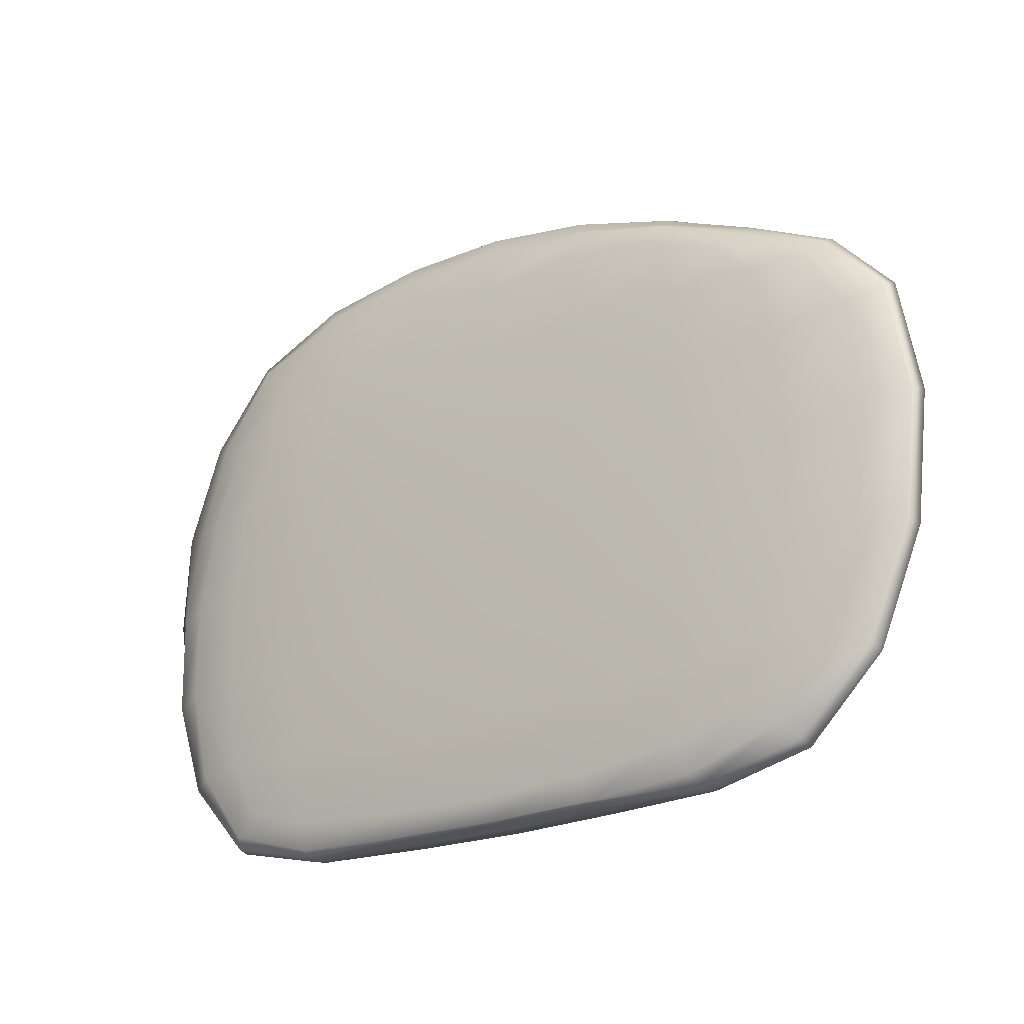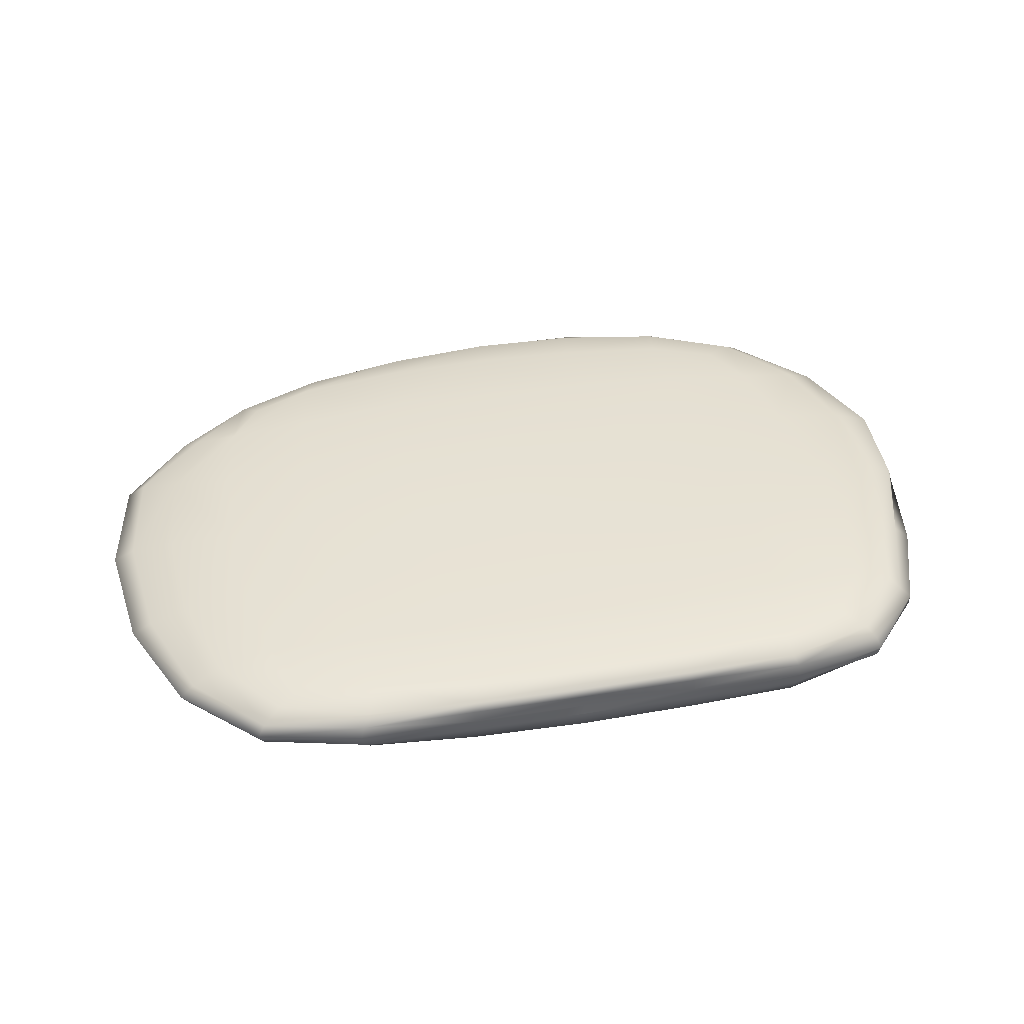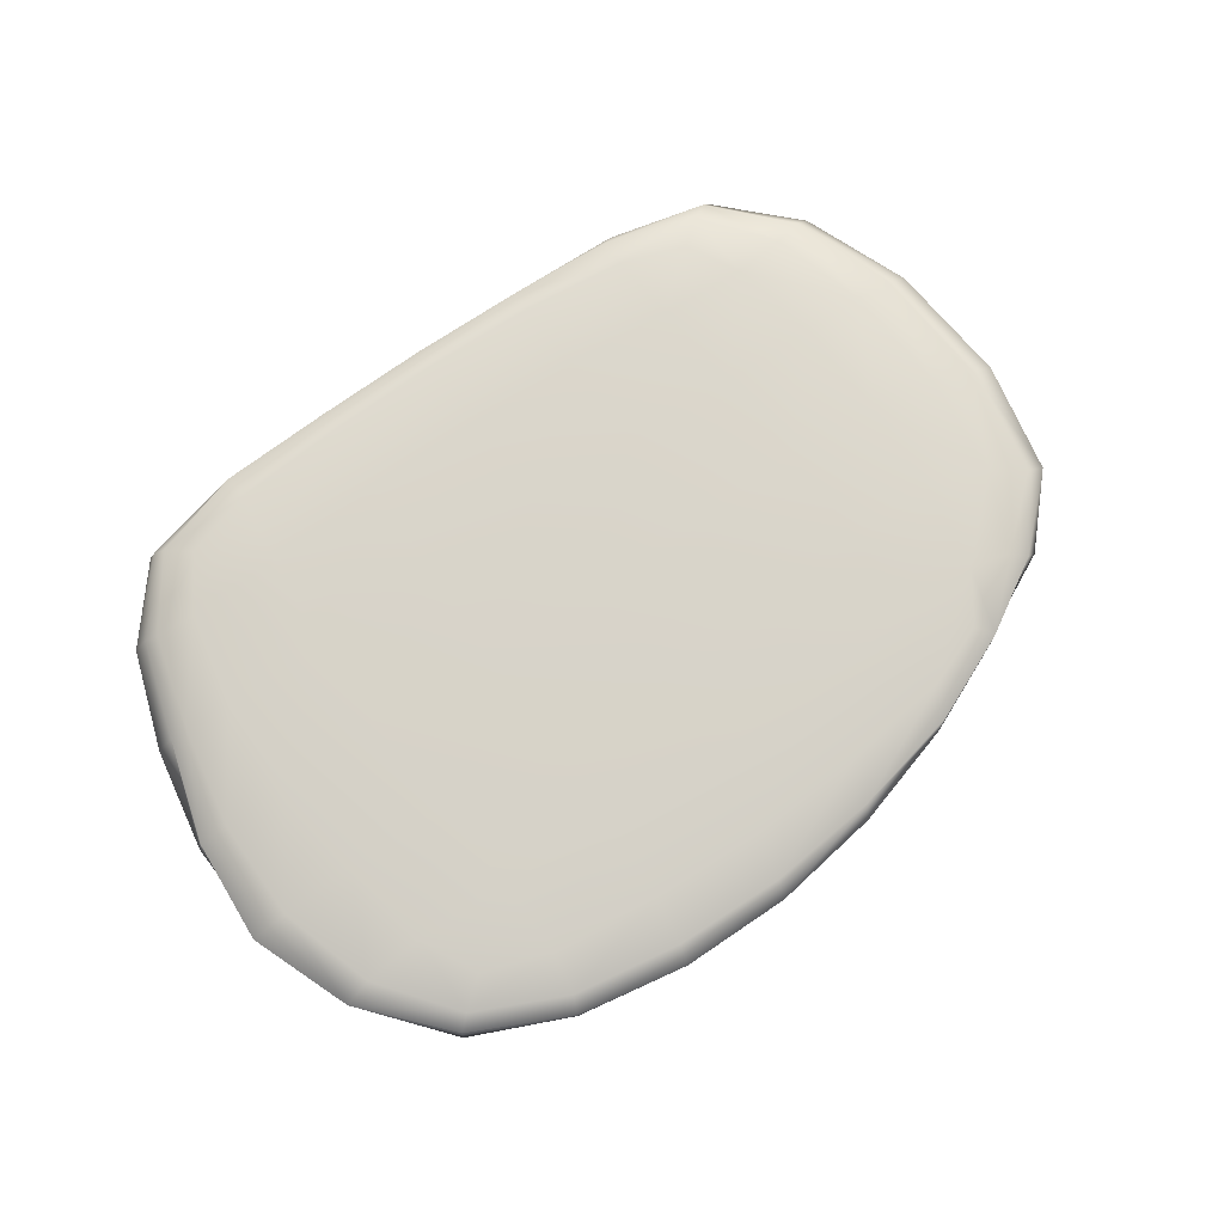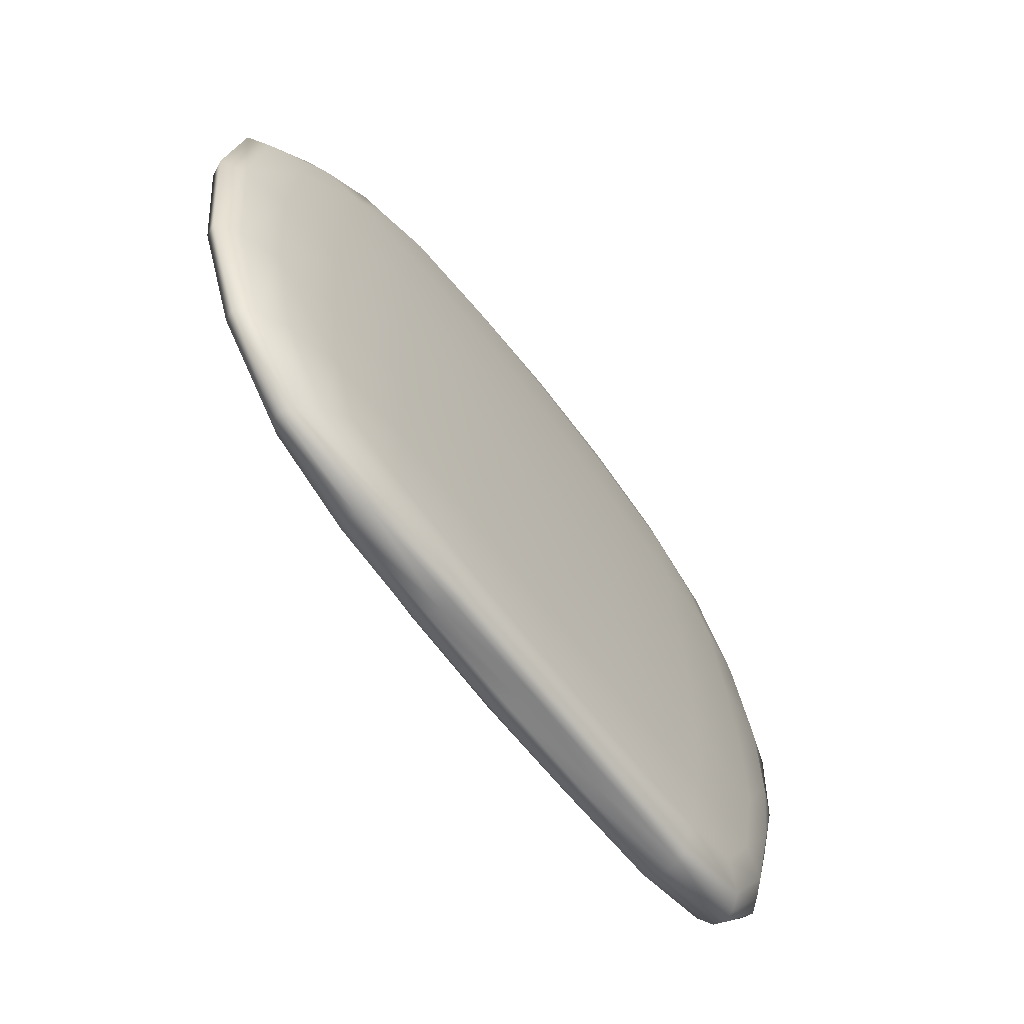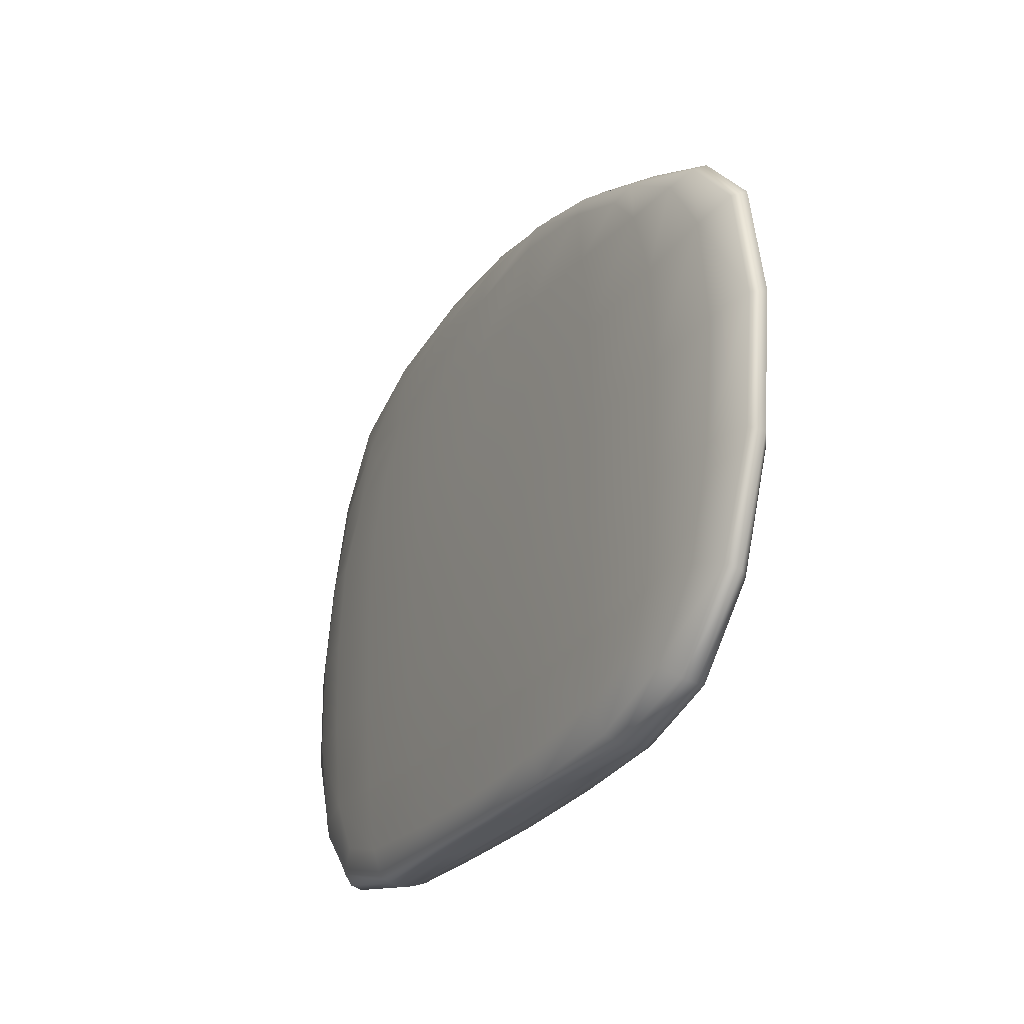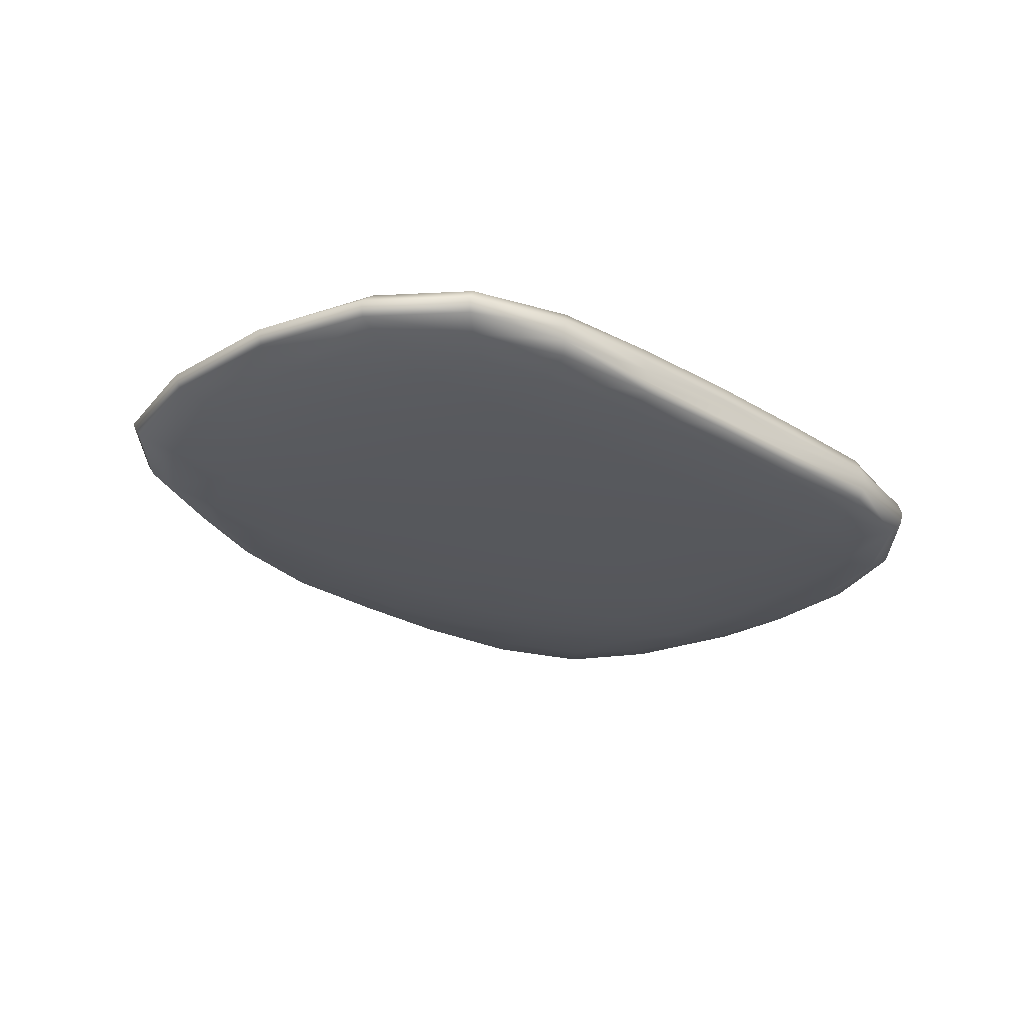
<metadata>
{"format":"obj","ext":"obj","renderer":"f3d","projection":"perspective","resolution":1024,"background":"white","views":[{"elev":-22.6,"azim":-143.8,"up":"+Y"},{"elev":39.6,"azim":-11.5,"up":"+Z"},{"elev":75.6,"azim":145.5,"up":"+Z"},{"elev":-61.0,"azim":-53.8,"up":"+Y"},{"elev":-26.5,"azim":-118.1,"up":"+Y"},{"elev":-27.8,"azim":-41.9,"up":"+Z"}]}
</metadata>
<code>
v -4.898 1.669 0.5493
v 0.06814 0.7192 0.6608
v 6.67 0.6736 0.6662
v 11.91 1.441 0.5901
v -6.253 5.881 0.6687
v -0.1482 5.798 0.8791
v 6.769 5.722 0.8894
v 13.43 5.76 0.7712
v -6.32 11.67 0.6732
v -0.4161 11.72 0.9472
v 6.685 11.59 0.9043
v 13.12 11.5 0.6806
v -4.976 15.7 0.5313
v 0.06365 16.82 0.6643
v 6.691 16.86 0.6628
v 11.82 15.83 0.5448
v -5.34 16.22 -0.01498
v 0.5977 18.37 -0.03181
v 7.002 18.82 -0.01742
v 13.07 16.85 -0.006462
v -5.468 15.82 -0.7172
v 0.2076 17.72 -0.7328
v 6.62 18.08 -0.7433
v 12.74 16.57 -0.7163
v -4.667 15.34 -1.25
v 0.07546 16.54 -1.376
v 6.24 15.84 -1.344
v 10.96 14.54 -1.216
v -6.628 11.98 -1.422
v -0.1072 11.57 -1.596
v 6.876 11.48 -1.646
v 12.77 11.31 -1.392
v -6.375 5.969 -1.394
v -0.02719 5.642 -1.612
v 7.052 5.379 -1.591
v 13.03 5.776 -1.392
v -5.005 1.794 -1.235
v 0.06485 0.7186 -1.383
v 6.724 0.6355 -1.385
v 11.94 1.504 -1.269
v -6.308 0.7421 -0.7186
v -0.01643 -0.008291 -0.7271
v 6.727 -0.01629 -0.7281
v 12.98 0.6678 -0.7247
v -6.243 0.6956 -0.000967
v -0.01372 -0.01184 0.000967
v 6.723 -0.01821 0.001432
v 12.88 0.6458 0.003883
v 15.74 5.601 -0.7606
v 15.29 5.522 0.04962
v 15.25 11.52 -0.7443
v 16.37 11.54 0.02173
v -9.713 5.985 -0.7647
v -9.3 5.797 0.03854
v -9.569 12.73 -0.7704
v -9.177 12.78 0.02881
v -7.641 14.84 0.007008
v -7.877 14.62 -0.7424
v -8.11 12.22 0.3871
v -9.718 12.9 -0.369
v -9.686 9.446 0.04065
v -8.57 12.37 -1.141
v -10.13 9.548 -0.7762
v -8.143 5.831 0.3954
v -9.903 5.88 -0.3633
v -8.187 2.769 0.01888
v -8.501 6.016 -1.121
v -8.432 2.902 -0.7397
v 15.22 14.47 0.005385
v 14.37 14.35 -0.7263
v 15.27 11.51 0.3899
v 16.18 8.51 0.04186
v 16.15 11.56 -0.363
v 15.8 8.566 -0.7582
v 14.31 11.4 -1.102
v 14.78 5.642 0.46
v 14.41 2.701 0.029
v 15.77 5.519 -0.3637
v 14.82 2.759 -0.7432
v 14.82 5.732 -1.119
v 12.57 0.843 0.3647
v 6.685 -0.02446 0.3683
v -5.72 1.03 0.343
v 0.04383 0.000893 0.3666
v 10.1 -0.0228 -0.001531
v 13.03 0.5807 -0.3639
v 3.351 -0.03002 0.002455
v 6.737 -0.02945 -0.3637
v -6.445 0.5971 -0.3639
v -3.366 0.002333 -0.003302
v -0.03479 -0.03044 -0.3638
v 10.11 -0.01574 -0.7233
v 12.7 0.9112 -1.064
v 3.351 -0.0299 -0.7299
v 6.698 -0.01377 -1.093
v -5.834 1.155 -1.034
v -3.374 0.0151 -0.719
v 0.03217 0.01668 -1.089
v 9.971 0.8848 -1.349
v 12.73 3.089 -1.352
v 3.375 0.5659 -1.401
v 6.894 2.607 -1.528
v -5.833 3.357 -1.325
v -3.041 1.14 -1.322
v 0.03578 2.808 -1.543
v 10.33 5.573 -1.532
v 13.1 8.661 -1.411
v 3.536 5.445 -1.624
v 7.051 8.479 -1.648
v -6.732 9.044 -1.431
v -3.444 5.828 -1.546
v -0.09211 8.61 -1.627
v 10.14 11.37 -1.567
v 11.9 13.21 -1.317
v 3.427 11.52 -1.643
v 6.512 13.93 -1.539
v -5.791 14.14 -1.351
v -3.634 11.72 -1.548
v -0.0271 14.4 -1.529
v 9.025 15.07 -1.29
v 11.88 15.48 -1.023
v 3.169 16.39 -1.377
v 6.345 17.18 -1.071
v -5.215 15.65 -1.041
v -2.788 16.06 -1.329
v 0.1203 17.41 -1.087
v 9.948 17.69 -0.7282
v 13.12 16.94 -0.3671
v 3.359 18.11 -0.743
v 6.879 18.7 -0.3877
v -5.448 16.06 -0.3677
v -2.761 16.91 -0.7195
v 0.4474 18.18 -0.386
v 10.22 18.22 -0.01264
v 12.66 16.5 0.3361
v 3.784 18.85 -0.02582
v 6.875 18.26 0.3564
v -5.404 16.17 0.3195
v -2.525 17.46 -0.02788
v 0.4031 18.01 0.3438
v 9.84 16.5 0.6256
v 12.63 14.17 0.6271
v 3.38 16.97 0.6781
v 6.648 14.48 0.8313
v -5.922 14.23 0.622
v -3.122 16.42 0.6167
v -0.2429 14.56 0.8595
v 10.15 11.53 0.833
v 13.45 8.635 0.745
v 3.098 11.68 0.9529
v 6.742 8.653 0.9212
v -6.448 8.794 0.6861
v -3.657 11.62 0.8565
v -0.3342 8.767 0.9399
v 10.46 5.756 0.8802
v 12.88 3.035 0.7097
v 9.886 0.8617 0.6502
v 3.252 5.744 0.8978
v 6.722 2.831 0.8219
v 3.34 0.6095 0.6721
v -5.723 3.248 0.6312
v -3.455 5.854 0.8162
v -0.006591 2.891 0.8089
v -2.966 1.052 0.6278
v -7.14 14.52 0.3499
v -7.954 14.83 -0.3674
v -7.247 14.33 -1.087
v -8.43 9.106 0.4024
v -10.32 9.586 -0.3665
v -8.913 9.331 -1.148
v -7.315 3.031 0.3669
v -8.604 2.746 -0.3631
v -7.542 3.189 -1.07
v 14.39 14.29 0.3543
v 15.09 14.54 -0.3635
v 13.42 13.72 -1.057
v 15.3 8.57 0.4384
v 16.3 8.518 -0.3632
v 14.82 8.635 -1.123
v 14.03 2.885 0.4172
v 14.79 2.662 -0.3637
v 14.21 2.974 -1.089
v 9.94 0.07844 0.3578
v 3.351 -0.0694 0.3723
v -3.124 0.1955 0.3501
v 10.15 -0.06682 -0.3639
v 3.351 -0.03092 -0.3638
v -3.447 -0.07097 -0.3639
v 10.01 0.115 -1.074
v 3.349 -0.06818 -1.1
v -3.172 0.2611 -1.054
v 10.14 2.864 -1.479
v 3.463 2.61 -1.556
v -3.187 3.139 -1.474
v 10.37 8.57 -1.575
v 3.517 8.499 -1.66
v -3.653 8.8 -1.571
v 9.491 13.44 -1.469
v 3.276 14.27 -1.555
v -3.218 14.26 -1.479
v 9.375 16.58 -1.039
v 3.206 17.51 -1.089
v -2.729 16.73 -1.056
v 10.22 18.22 -0.3776
v 3.622 18.67 -0.39
v -2.621 17.25 -0.3763
v 10.02 17.73 0.3434
v 3.64 18.34 0.3556
v -2.758 17.32 0.3252
v 9.925 14.29 0.7685
v 3.189 14.59 0.8687
v -3.449 14.35 0.7844
v 10.39 8.645 0.8789
v 3.151 8.715 0.952
v -3.644 8.739 0.858
v 10.17 2.96 0.8136
v 3.311 2.801 0.8258
v -3.154 3.117 0.761
f 1 164 218 161
f 2 160 217 163
f 3 157 216 159
f 5 162 215 152
f 6 158 214 154
f 7 155 213 151
f 9 153 212 145
f 10 150 211 147
f 11 148 210 144
f 13 146 209 138
f 14 143 208 140
f 15 141 207 137
f 17 139 206 131
f 18 136 205 133
f 19 134 204 130
f 21 132 203 124
f 22 129 202 126
f 23 127 201 123
f 25 125 200 117
f 26 122 199 119
f 27 120 198 116
f 29 118 197 110
f 30 115 196 112
f 31 113 195 109
f 33 111 194 103
f 34 108 193 105
f 35 106 192 102
f 37 104 191 96
f 38 101 190 98
f 39 99 189 95
f 41 97 188 89
f 42 94 187 91
f 43 92 186 88
f 45 90 185 83
f 46 87 184 84
f 47 85 183 82
f 44 93 182 79
f 48 86 181 77
f 4 81 180 156
f 49 80 179 74
f 50 78 178 72
f 8 76 177 149
f 51 75 176 70
f 52 73 175 69
f 12 71 174 142
f 37 96 173 103
f 41 89 172 68
f 45 83 171 66
f 33 67 170 110
f 53 65 169 63
f 54 64 168 61
f 29 62 167 117
f 55 60 166 58
f 56 59 165 57
f 138 165 145 13
f 145 165 59 9
f 57 165 138 17
f 131 166 57 17
f 57 166 60 56
f 58 166 131 21
f 124 167 58 21
f 58 167 62 55
f 117 167 124 25
f 59 168 152 9
f 152 168 64 5
f 61 168 59 56
f 60 169 61 56
f 61 169 65 54
f 63 169 60 55
f 62 170 63 55
f 63 170 67 53
f 110 170 62 29
f 64 171 161 5
f 161 171 83 1
f 66 171 64 54
f 65 172 66 54
f 66 172 89 45
f 68 172 65 53
f 67 173 68 53
f 68 173 96 41
f 103 173 67 33
f 135 174 69 20
f 69 174 71 52
f 142 174 135 16
f 128 175 70 24
f 70 175 73 51
f 69 175 128 20
f 121 176 114 28
f 114 176 75 32
f 70 176 121 24
f 71 177 72 52
f 72 177 76 50
f 149 177 71 12
f 73 178 74 51
f 74 178 78 49
f 72 178 73 52
f 75 179 107 32
f 107 179 80 36
f 74 179 75 51
f 76 180 77 50
f 77 180 81 48
f 156 180 76 8
f 78 181 79 49
f 79 181 86 44
f 77 181 78 50
f 80 182 100 36
f 100 182 93 40
f 79 182 80 49
f 157 183 81 4
f 81 183 85 48
f 82 183 157 3
f 160 184 82 3
f 82 184 87 47
f 84 184 160 2
f 164 185 84 2
f 84 185 90 46
f 83 185 164 1
f 85 186 86 48
f 86 186 92 44
f 88 186 85 47
f 87 187 88 47
f 88 187 94 43
f 91 187 87 46
f 90 188 91 46
f 91 188 97 42
f 89 188 90 45
f 92 189 93 44
f 93 189 99 40
f 95 189 92 43
f 94 190 95 43
f 95 190 101 39
f 98 190 94 42
f 97 191 98 42
f 98 191 104 38
f 96 191 97 41
f 99 192 100 40
f 100 192 106 36
f 102 192 99 39
f 101 193 102 39
f 102 193 108 35
f 105 193 101 38
f 104 194 105 38
f 105 194 111 34
f 103 194 104 37
f 106 195 107 36
f 107 195 113 32
f 109 195 106 35
f 108 196 109 35
f 109 196 115 31
f 112 196 108 34
f 111 197 112 34
f 112 197 118 30
f 110 197 111 33
f 113 198 114 32
f 114 198 120 28
f 116 198 113 31
f 115 199 116 31
f 116 199 122 27
f 119 199 115 30
f 118 200 119 30
f 119 200 125 26
f 117 200 118 29
f 120 201 121 28
f 121 201 127 24
f 123 201 120 27
f 122 202 123 27
f 123 202 129 23
f 126 202 122 26
f 125 203 126 26
f 126 203 132 22
f 124 203 125 25
f 127 204 128 24
f 128 204 134 20
f 130 204 127 23
f 129 205 130 23
f 130 205 136 19
f 133 205 129 22
f 132 206 133 22
f 133 206 139 18
f 131 206 132 21
f 134 207 135 20
f 135 207 141 16
f 137 207 134 19
f 136 208 137 19
f 137 208 143 15
f 140 208 136 18
f 139 209 140 18
f 140 209 146 14
f 138 209 139 17
f 141 210 142 16
f 142 210 148 12
f 144 210 141 15
f 143 211 144 15
f 144 211 150 11
f 147 211 143 14
f 146 212 147 14
f 147 212 153 10
f 145 212 146 13
f 148 213 149 12
f 149 213 155 8
f 151 213 148 11
f 150 214 151 11
f 151 214 158 7
f 154 214 150 10
f 153 215 154 10
f 154 215 162 6
f 152 215 153 9
f 155 216 156 8
f 156 216 157 4
f 159 216 155 7
f 158 217 159 7
f 159 217 160 3
f 163 217 158 6
f 162 218 163 6
f 163 218 164 2
f 161 218 162 5

</code>
